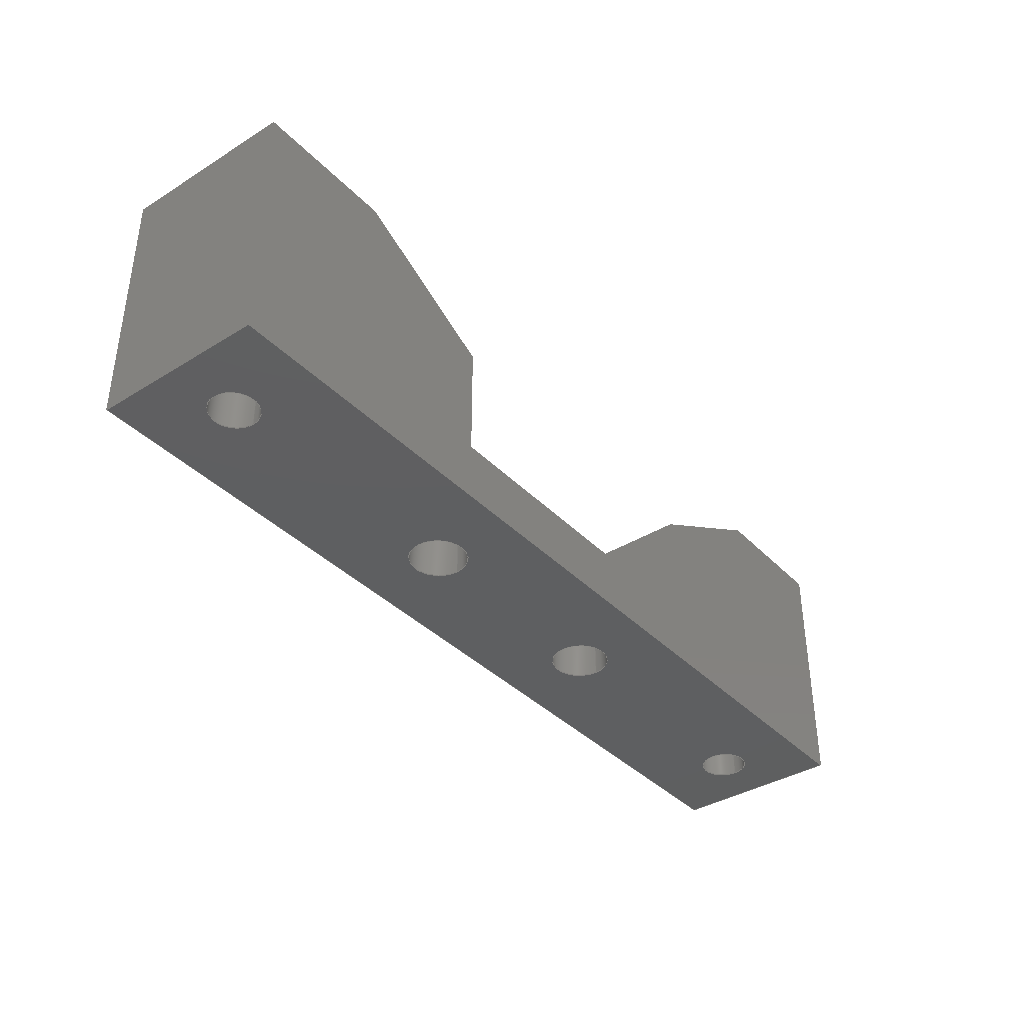
<metadata>
{"format":"step","ext":"step","renderer":"f3d","projection":"perspective","resolution":1024,"background":"white","views":[{"elev":-37.8,"azim":-51.8,"up":"+Y"}]}
</metadata>
<code>
ISO-10303-21;
DATA;
#1=SHAPE_REPRESENTATION_RELATIONSHIP('SRR','None',#502,#2);
#2=ADVANCED_BREP_SHAPE_REPRESENTATION($,(#303),#493);
#3=STYLED_ITEM($,(#510),#303);
#4=LINE($,#433,#34);
#5=LINE($,#435,#35);
#6=LINE($,#437,#36);
#7=LINE($,#438,#37);
#8=LINE($,#441,#38);
#9=LINE($,#443,#39);
#10=LINE($,#444,#40);
#11=LINE($,#447,#41);
#12=LINE($,#449,#42);
#13=LINE($,#450,#43);
#14=LINE($,#453,#44);
#15=LINE($,#455,#45);
#16=LINE($,#456,#46);
#17=LINE($,#459,#47);
#18=LINE($,#461,#48);
#19=LINE($,#462,#49);
#20=LINE($,#465,#50);
#21=LINE($,#467,#51);
#22=LINE($,#468,#52);
#23=LINE($,#471,#53);
#24=LINE($,#473,#54);
#25=LINE($,#474,#55);
#26=LINE($,#477,#56);
#27=LINE($,#479,#57);
#28=LINE($,#480,#58);
#29=LINE($,#483,#59);
#30=LINE($,#485,#60);
#31=LINE($,#486,#61);
#32=LINE($,#488,#62);
#33=LINE($,#489,#63);
#34=VECTOR($,#357,12);
#35=VECTOR($,#358,15);
#36=VECTOR($,#359,12);
#37=VECTOR($,#360,15);
#38=VECTOR($,#363,14.76);
#39=VECTOR($,#364,15);
#40=VECTOR($,#365,14.76);
#41=VECTOR($,#368,10);
#42=VECTOR($,#369,15);
#43=VECTOR($,#370,10);
#44=VECTOR($,#373,30);
#45=VECTOR($,#374,15);
#46=VECTOR($,#375,30);
#47=VECTOR($,#378,10);
#48=VECTOR($,#379,15);
#49=VECTOR($,#380,10);
#50=VECTOR($,#383,14.76);
#51=VECTOR($,#384,15);
#52=VECTOR($,#385,14.76);
#53=VECTOR($,#388,12);
#54=VECTOR($,#389,15);
#55=VECTOR($,#390,12);
#56=VECTOR($,#393,22);
#57=VECTOR($,#394,15);
#58=VECTOR($,#395,22);
#59=VECTOR($,#398,80);
#60=VECTOR($,#399,15);
#61=VECTOR($,#400,80);
#62=VECTOR($,#403,22);
#63=VECTOR($,#404,22);
#64=PLANE($,#317);
#65=PLANE($,#318);
#66=PLANE($,#319);
#67=PLANE($,#320);
#68=PLANE($,#321);
#69=PLANE($,#322);
#70=PLANE($,#323);
#71=PLANE($,#324);
#72=PLANE($,#325);
#73=PLANE($,#326);
#74=PLANE($,#327);
#75=PLANE($,#328);
#76=FACE_BOUND($,#105,.T.);
#77=FACE_BOUND($,#107,.T.);
#78=FACE_BOUND($,#109,.T.);
#79=FACE_BOUND($,#111,.T.);
#80=FACE_BOUND($,#112,.T.);
#81=FACE_BOUND($,#113,.T.);
#82=FACE_BOUND($,#116,.T.);
#83=FACE_BOUND($,#117,.T.);
#84=FACE_BOUND($,#118,.T.);
#85=FACE_BOUND($,#121,.T.);
#86=FACE_BOUND($,#122,.T.);
#87=FACE_BOUND($,#124,.T.);
#88=FACE_BOUND($,#125,.T.);
#89=FACE_BOUND($,#126,.T.);
#90=FACE_BOUND($,#127,.T.);
#91=FACE_BOUND($,#128,.T.);
#92=FACE_OUTER_BOUND($,#104,.T.);
#93=FACE_OUTER_BOUND($,#106,.T.);
#94=FACE_OUTER_BOUND($,#108,.T.);
#95=FACE_OUTER_BOUND($,#110,.T.);
#96=FACE_OUTER_BOUND($,#114,.T.);
#97=FACE_OUTER_BOUND($,#115,.T.);
#98=FACE_OUTER_BOUND($,#119,.T.);
#99=FACE_OUTER_BOUND($,#120,.T.);
#100=FACE_OUTER_BOUND($,#123,.T.);
#101=FACE_OUTER_BOUND($,#129,.T.);
#102=FACE_OUTER_BOUND($,#130,.T.);
#103=FACE_OUTER_BOUND($,#131,.T.);
#104=EDGE_LOOP($,(#206));
#105=EDGE_LOOP($,(#207));
#106=EDGE_LOOP($,(#208));
#107=EDGE_LOOP($,(#209));
#108=EDGE_LOOP($,(#210));
#109=EDGE_LOOP($,(#211));
#110=EDGE_LOOP($,(#212));
#111=EDGE_LOOP($,(#213));
#112=EDGE_LOOP($,(#214));
#113=EDGE_LOOP($,(#215,#216,#217,#218));
#114=EDGE_LOOP($,(#219,#220,#221,#222));
#115=EDGE_LOOP($,(#223,#224,#225,#226));
#116=EDGE_LOOP($,(#227));
#117=EDGE_LOOP($,(#228));
#118=EDGE_LOOP($,(#229,#230,#231,#232));
#119=EDGE_LOOP($,(#233,#234,#235,#236));
#120=EDGE_LOOP($,(#237,#238,#239,#240));
#121=EDGE_LOOP($,(#241));
#122=EDGE_LOOP($,(#242,#243,#244,#245));
#123=EDGE_LOOP($,(#246,#247,#248,#249));
#124=EDGE_LOOP($,(#250));
#125=EDGE_LOOP($,(#251));
#126=EDGE_LOOP($,(#252));
#127=EDGE_LOOP($,(#253));
#128=EDGE_LOOP($,(#254,#255,#256,#257));
#129=EDGE_LOOP($,(#258,#259,#260,#261));
#130=EDGE_LOOP($,(#262,#263,#264,#265,#266,#267,#268,#269,#270,#271));
#131=EDGE_LOOP($,(#272,#273,#274,#275,#276,#277,#278,#279,#280,#281));
#132=CIRCLE($,#306,2.067);
#133=CIRCLE($,#307,2.067);
#134=CIRCLE($,#309,2.067);
#135=CIRCLE($,#310,2.067);
#136=CIRCLE($,#312,2.5);
#137=CIRCLE($,#313,2.5);
#138=CIRCLE($,#315,2.5);
#139=CIRCLE($,#316,2.5);
#140=VERTEX_POINT($,#411);
#141=VERTEX_POINT($,#413);
#142=VERTEX_POINT($,#416);
#143=VERTEX_POINT($,#418);
#144=VERTEX_POINT($,#421);
#145=VERTEX_POINT($,#423);
#146=VERTEX_POINT($,#426);
#147=VERTEX_POINT($,#428);
#148=VERTEX_POINT($,#431);
#149=VERTEX_POINT($,#432);
#150=VERTEX_POINT($,#434);
#151=VERTEX_POINT($,#436);
#152=VERTEX_POINT($,#440);
#153=VERTEX_POINT($,#442);
#154=VERTEX_POINT($,#446);
#155=VERTEX_POINT($,#448);
#156=VERTEX_POINT($,#452);
#157=VERTEX_POINT($,#454);
#158=VERTEX_POINT($,#458);
#159=VERTEX_POINT($,#460);
#160=VERTEX_POINT($,#464);
#161=VERTEX_POINT($,#466);
#162=VERTEX_POINT($,#470);
#163=VERTEX_POINT($,#472);
#164=VERTEX_POINT($,#476);
#165=VERTEX_POINT($,#478);
#166=VERTEX_POINT($,#482);
#167=VERTEX_POINT($,#484);
#168=EDGE_CURVE($,#140,#140,#132,.T.);
#169=EDGE_CURVE($,#141,#141,#133,.T.);
#170=EDGE_CURVE($,#142,#142,#134,.T.);
#171=EDGE_CURVE($,#143,#143,#135,.T.);
#172=EDGE_CURVE($,#144,#144,#136,.T.);
#173=EDGE_CURVE($,#145,#145,#137,.T.);
#174=EDGE_CURVE($,#146,#146,#138,.T.);
#175=EDGE_CURVE($,#147,#147,#139,.T.);
#176=EDGE_CURVE($,#148,#149,#4,.T.);
#177=EDGE_CURVE($,#150,#149,#5,.T.);
#178=EDGE_CURVE($,#150,#151,#6,.T.);
#179=EDGE_CURVE($,#151,#148,#7,.T.);
#180=EDGE_CURVE($,#149,#152,#8,.T.);
#181=EDGE_CURVE($,#153,#152,#9,.T.);
#182=EDGE_CURVE($,#153,#150,#10,.T.);
#183=EDGE_CURVE($,#152,#154,#11,.T.);
#184=EDGE_CURVE($,#155,#154,#12,.T.);
#185=EDGE_CURVE($,#155,#153,#13,.T.);
#186=EDGE_CURVE($,#154,#156,#14,.T.);
#187=EDGE_CURVE($,#157,#156,#15,.T.);
#188=EDGE_CURVE($,#157,#155,#16,.T.);
#189=EDGE_CURVE($,#156,#158,#17,.T.);
#190=EDGE_CURVE($,#159,#158,#18,.T.);
#191=EDGE_CURVE($,#159,#157,#19,.T.);
#192=EDGE_CURVE($,#158,#160,#20,.T.);
#193=EDGE_CURVE($,#161,#160,#21,.T.);
#194=EDGE_CURVE($,#161,#159,#22,.T.);
#195=EDGE_CURVE($,#160,#162,#23,.T.);
#196=EDGE_CURVE($,#163,#162,#24,.T.);
#197=EDGE_CURVE($,#163,#161,#25,.T.);
#198=EDGE_CURVE($,#162,#164,#26,.T.);
#199=EDGE_CURVE($,#165,#164,#27,.T.);
#200=EDGE_CURVE($,#165,#163,#28,.T.);
#201=EDGE_CURVE($,#164,#166,#29,.T.);
#202=EDGE_CURVE($,#167,#166,#30,.T.);
#203=EDGE_CURVE($,#167,#165,#31,.T.);
#204=EDGE_CURVE($,#166,#148,#32,.T.);
#205=EDGE_CURVE($,#151,#167,#33,.T.);
#206=ORIENTED_EDGE($,*,*,#168,.F.);
#207=ORIENTED_EDGE($,*,*,#169,.F.);
#208=ORIENTED_EDGE($,*,*,#170,.F.);
#209=ORIENTED_EDGE($,*,*,#171,.F.);
#210=ORIENTED_EDGE($,*,*,#172,.F.);
#211=ORIENTED_EDGE($,*,*,#173,.F.);
#212=ORIENTED_EDGE($,*,*,#174,.F.);
#213=ORIENTED_EDGE($,*,*,#175,.F.);
#214=ORIENTED_EDGE($,*,*,#171,.T.);
#215=ORIENTED_EDGE($,*,*,#176,.T.);
#216=ORIENTED_EDGE($,*,*,#177,.F.);
#217=ORIENTED_EDGE($,*,*,#178,.T.);
#218=ORIENTED_EDGE($,*,*,#179,.T.);
#219=ORIENTED_EDGE($,*,*,#180,.T.);
#220=ORIENTED_EDGE($,*,*,#181,.F.);
#221=ORIENTED_EDGE($,*,*,#182,.T.);
#222=ORIENTED_EDGE($,*,*,#177,.T.);
#223=ORIENTED_EDGE($,*,*,#183,.T.);
#224=ORIENTED_EDGE($,*,*,#184,.F.);
#225=ORIENTED_EDGE($,*,*,#185,.T.);
#226=ORIENTED_EDGE($,*,*,#181,.T.);
#227=ORIENTED_EDGE($,*,*,#172,.T.);
#228=ORIENTED_EDGE($,*,*,#174,.T.);
#229=ORIENTED_EDGE($,*,*,#186,.T.);
#230=ORIENTED_EDGE($,*,*,#187,.F.);
#231=ORIENTED_EDGE($,*,*,#188,.T.);
#232=ORIENTED_EDGE($,*,*,#184,.T.);
#233=ORIENTED_EDGE($,*,*,#189,.T.);
#234=ORIENTED_EDGE($,*,*,#190,.F.);
#235=ORIENTED_EDGE($,*,*,#191,.T.);
#236=ORIENTED_EDGE($,*,*,#187,.T.);
#237=ORIENTED_EDGE($,*,*,#192,.T.);
#238=ORIENTED_EDGE($,*,*,#193,.F.);
#239=ORIENTED_EDGE($,*,*,#194,.T.);
#240=ORIENTED_EDGE($,*,*,#190,.T.);
#241=ORIENTED_EDGE($,*,*,#169,.T.);
#242=ORIENTED_EDGE($,*,*,#195,.T.);
#243=ORIENTED_EDGE($,*,*,#196,.F.);
#244=ORIENTED_EDGE($,*,*,#197,.T.);
#245=ORIENTED_EDGE($,*,*,#193,.T.);
#246=ORIENTED_EDGE($,*,*,#198,.T.);
#247=ORIENTED_EDGE($,*,*,#199,.F.);
#248=ORIENTED_EDGE($,*,*,#200,.T.);
#249=ORIENTED_EDGE($,*,*,#196,.T.);
#250=ORIENTED_EDGE($,*,*,#168,.T.);
#251=ORIENTED_EDGE($,*,*,#170,.T.);
#252=ORIENTED_EDGE($,*,*,#173,.T.);
#253=ORIENTED_EDGE($,*,*,#175,.T.);
#254=ORIENTED_EDGE($,*,*,#201,.T.);
#255=ORIENTED_EDGE($,*,*,#202,.F.);
#256=ORIENTED_EDGE($,*,*,#203,.T.);
#257=ORIENTED_EDGE($,*,*,#199,.T.);
#258=ORIENTED_EDGE($,*,*,#204,.T.);
#259=ORIENTED_EDGE($,*,*,#179,.F.);
#260=ORIENTED_EDGE($,*,*,#205,.T.);
#261=ORIENTED_EDGE($,*,*,#202,.T.);
#262=ORIENTED_EDGE($,*,*,#205,.F.);
#263=ORIENTED_EDGE($,*,*,#178,.F.);
#264=ORIENTED_EDGE($,*,*,#182,.F.);
#265=ORIENTED_EDGE($,*,*,#185,.F.);
#266=ORIENTED_EDGE($,*,*,#188,.F.);
#267=ORIENTED_EDGE($,*,*,#191,.F.);
#268=ORIENTED_EDGE($,*,*,#194,.F.);
#269=ORIENTED_EDGE($,*,*,#197,.F.);
#270=ORIENTED_EDGE($,*,*,#200,.F.);
#271=ORIENTED_EDGE($,*,*,#203,.F.);
#272=ORIENTED_EDGE($,*,*,#176,.F.);
#273=ORIENTED_EDGE($,*,*,#204,.F.);
#274=ORIENTED_EDGE($,*,*,#201,.F.);
#275=ORIENTED_EDGE($,*,*,#198,.F.);
#276=ORIENTED_EDGE($,*,*,#195,.F.);
#277=ORIENTED_EDGE($,*,*,#192,.F.);
#278=ORIENTED_EDGE($,*,*,#189,.F.);
#279=ORIENTED_EDGE($,*,*,#186,.F.);
#280=ORIENTED_EDGE($,*,*,#183,.F.);
#281=ORIENTED_EDGE($,*,*,#180,.F.);
#282=CYLINDRICAL_SURFACE($,#305,2.067);
#283=CYLINDRICAL_SURFACE($,#308,2.067);
#284=CYLINDRICAL_SURFACE($,#311,2.5);
#285=CYLINDRICAL_SURFACE($,#314,2.5);
#286=ADVANCED_FACE($,(#92,#76),#282,.F.);
#287=ADVANCED_FACE($,(#93,#77),#283,.F.);
#288=ADVANCED_FACE($,(#94,#78),#284,.F.);
#289=ADVANCED_FACE($,(#95,#79),#285,.F.);
#290=ADVANCED_FACE($,(#80,#81),#64,.T.);
#291=ADVANCED_FACE($,(#96),#65,.T.);
#292=ADVANCED_FACE($,(#97),#66,.T.);
#293=ADVANCED_FACE($,(#82,#83,#84),#67,.T.);
#294=ADVANCED_FACE($,(#98),#68,.T.);
#295=ADVANCED_FACE($,(#99),#69,.T.);
#296=ADVANCED_FACE($,(#85,#86),#70,.T.);
#297=ADVANCED_FACE($,(#100),#71,.T.);
#298=ADVANCED_FACE($,(#87,#88,#89,#90,#91),#72,.T.);
#299=ADVANCED_FACE($,(#101),#73,.T.);
#300=ADVANCED_FACE($,(#102),#74,.F.);
#301=ADVANCED_FACE($,(#103),#75,.T.);
#302=CLOSED_SHELL($,(#286,#287,#288,#289,#290,#291,#292,#293,#294,#295,
#296,#297,#298,#299,#300,#301));
#303=MANIFOLD_SOLID_BREP('Solid1',#302);
#304=AXIS2_PLACEMENT_3D('placement',#409,#329,#330);
#305=AXIS2_PLACEMENT_3D($,#410,#331,#332);
#306=AXIS2_PLACEMENT_3D($,#412,#333,#334);
#307=AXIS2_PLACEMENT_3D($,#414,#335,#336);
#308=AXIS2_PLACEMENT_3D($,#415,#337,#338);
#309=AXIS2_PLACEMENT_3D($,#417,#339,#340);
#310=AXIS2_PLACEMENT_3D($,#419,#341,#342);
#311=AXIS2_PLACEMENT_3D($,#420,#343,#344);
#312=AXIS2_PLACEMENT_3D($,#422,#345,#346);
#313=AXIS2_PLACEMENT_3D($,#424,#347,#348);
#314=AXIS2_PLACEMENT_3D($,#425,#349,#350);
#315=AXIS2_PLACEMENT_3D($,#427,#351,#352);
#316=AXIS2_PLACEMENT_3D($,#429,#353,#354);
#317=AXIS2_PLACEMENT_3D($,#430,#355,#356);
#318=AXIS2_PLACEMENT_3D($,#439,#361,#362);
#319=AXIS2_PLACEMENT_3D($,#445,#366,#367);
#320=AXIS2_PLACEMENT_3D($,#451,#371,#372);
#321=AXIS2_PLACEMENT_3D($,#457,#376,#377);
#322=AXIS2_PLACEMENT_3D($,#463,#381,#382);
#323=AXIS2_PLACEMENT_3D($,#469,#386,#387);
#324=AXIS2_PLACEMENT_3D($,#475,#391,#392);
#325=AXIS2_PLACEMENT_3D($,#481,#396,#397);
#326=AXIS2_PLACEMENT_3D($,#487,#401,#402);
#327=AXIS2_PLACEMENT_3D($,#490,#405,#406);
#328=AXIS2_PLACEMENT_3D($,#491,#407,#408);
#329=DIRECTION('axis',(0,0,1));
#330=DIRECTION('refdir',(1,0,0));
#331=DIRECTION('center_axis',(-1.11e-15,1,0));
#332=DIRECTION('ref_axis',(1,1.11e-15,0));
#333=DIRECTION('center_axis',(-3.123e-16,1,0));
#334=DIRECTION('ref_axis',(1,1.11e-15,0));
#335=DIRECTION('center_axis',(5.551e-16,-1,0));
#336=DIRECTION('ref_axis',(1,1.11e-15,0));
#337=DIRECTION('center_axis',(-1.11e-15,1,0));
#338=DIRECTION('ref_axis',(1,1.11e-15,0));
#339=DIRECTION('center_axis',(-3.123e-16,1,0));
#340=DIRECTION('ref_axis',(1,1.11e-15,0));
#341=DIRECTION('center_axis',(1.11e-15,-1,0));
#342=DIRECTION('ref_axis',(1,1.11e-15,0));
#343=DIRECTION('center_axis',(-3.364e-16,1,0));
#344=DIRECTION('ref_axis',(-1,-3.364e-16,0));
#345=DIRECTION('center_axis',(6.661e-16,-1,0));
#346=DIRECTION('ref_axis',(-1,-3.364e-16,0));
#347=DIRECTION('center_axis',(-3.123e-16,1,0));
#348=DIRECTION('ref_axis',(-1,-3.364e-16,0));
#349=DIRECTION('center_axis',(-3.196e-16,1,0));
#350=DIRECTION('ref_axis',(-1,-3.196e-16,0));
#351=DIRECTION('center_axis',(6.661e-16,-1,0));
#352=DIRECTION('ref_axis',(-1,-3.196e-16,0));
#353=DIRECTION('center_axis',(-3.123e-16,1,0));
#354=DIRECTION('ref_axis',(-1,-3.196e-16,0));
#355=DIRECTION('center_axis',(-1.11e-15,1,0));
#356=DIRECTION('ref_axis',(0,0,1));
#357=DIRECTION($,(1,1.11e-15,0));
#358=DIRECTION($,(0,0,1));
#359=DIRECTION($,(-1,-1.11e-15,0));
#360=DIRECTION($,(0,0,1));
#361=DIRECTION('center_axis',(0.4741,0.8805,0));
#362=DIRECTION('ref_axis',(0,0,1));
#363=DIRECTION($,(0.8805,-0.4741,0));
#364=DIRECTION($,(0,0,1));
#365=DIRECTION($,(-0.8805,0.4741,0));
#366=DIRECTION('center_axis',(1,4.441e-16,0));
#367=DIRECTION('ref_axis',(0,0,-1));
#368=DIRECTION($,(4.441e-16,-1,0));
#369=DIRECTION($,(0,0,1));
#370=DIRECTION($,(-4.441e-16,1,0));
#371=DIRECTION('center_axis',(-6.661e-16,1,0));
#372=DIRECTION('ref_axis',(0,0,1));
#373=DIRECTION($,(1,6.661e-16,0));
#374=DIRECTION($,(0,0,1));
#375=DIRECTION($,(-1,-6.661e-16,0));
#376=DIRECTION('center_axis',(-1,-6.661e-16,0));
#377=DIRECTION('ref_axis',(0,0,1));
#378=DIRECTION($,(-6.661e-16,1,0));
#379=DIRECTION($,(0,0,1));
#380=DIRECTION($,(6.661e-16,-1,0));
#381=DIRECTION('center_axis',(-0.4741,0.8805,0));
#382=DIRECTION('ref_axis',(0,0,1));
#383=DIRECTION($,(0.8805,0.4741,0));
#384=DIRECTION($,(0,0,1));
#385=DIRECTION($,(-0.8805,-0.4741,0));
#386=DIRECTION('center_axis',(-5.551e-16,1,0));
#387=DIRECTION('ref_axis',(0,0,1));
#388=DIRECTION($,(1,5.551e-16,0));
#389=DIRECTION($,(0,0,1));
#390=DIRECTION($,(-1,-5.551e-16,0));
#391=DIRECTION('center_axis',(1,8.074e-16,0));
#392=DIRECTION('ref_axis',(0,0,-1));
#393=DIRECTION($,(8.074e-16,-1,0));
#394=DIRECTION($,(0,0,1));
#395=DIRECTION($,(-8.074e-16,1,0));
#396=DIRECTION('center_axis',(3.123e-16,-1,0));
#397=DIRECTION('ref_axis',(0,0,-1));
#398=DIRECTION($,(-1,-3.123e-16,0));
#399=DIRECTION($,(0,0,1));
#400=DIRECTION($,(1,3.123e-16,0));
#401=DIRECTION('center_axis',(-1,-2.019e-16,0));
#402=DIRECTION('ref_axis',(0,0,1));
#403=DIRECTION($,(-2.019e-16,1,0));
#404=DIRECTION($,(2.019e-16,-1,0));
#405=DIRECTION('center_axis',(0,0,1));
#406=DIRECTION('ref_axis',(1,0,0));
#407=DIRECTION('center_axis',(0,0,1));
#408=DIRECTION('ref_axis',(1,0,0));
#409=CARTESIAN_POINT('',(0,0,0));
#410=CARTESIAN_POINT('Origin',(37.04,-64.58,7.5));
#411=CARTESIAN_POINT('',(34.97,-2.268,7.5));
#412=CARTESIAN_POINT('Origin',(37.04,-2.268,7.5));
#413=CARTESIAN_POINT('',(39.1,19.73,7.5));
#414=CARTESIAN_POINT('Origin',(37.04,19.73,7.5));
#415=CARTESIAN_POINT('Origin',(-30.96,-64.58,7.5));
#416=CARTESIAN_POINT('',(-33.03,-2.268,7.5));
#417=CARTESIAN_POINT('Origin',(-30.96,-2.268,7.5));
#418=CARTESIAN_POINT('',(-28.9,19.73,7.5));
#419=CARTESIAN_POINT('Origin',(-30.96,19.73,7.5));
#420=CARTESIAN_POINT('Origin',(13.04,-2.268,7.5));
#421=CARTESIAN_POINT('',(15.54,2.732,7.5));
#422=CARTESIAN_POINT('Origin',(13.04,2.732,7.5));
#423=CARTESIAN_POINT('',(15.54,-2.268,7.5));
#424=CARTESIAN_POINT('Origin',(13.04,-2.268,7.5));
#425=CARTESIAN_POINT('Origin',(-6.965,-2.268,7.5));
#426=CARTESIAN_POINT('',(-4.465,2.732,7.5));
#427=CARTESIAN_POINT('Origin',(-6.965,2.732,7.5));
#428=CARTESIAN_POINT('',(-4.465,-2.268,7.5));
#429=CARTESIAN_POINT('Origin',(-6.965,-2.268,7.5));
#430=CARTESIAN_POINT('Origin',(-36.96,19.73,0));
#431=CARTESIAN_POINT('',(-36.96,19.73,15));
#432=CARTESIAN_POINT('',(-24.96,19.73,15));
#433=CARTESIAN_POINT($,(-24.96,19.73,15));
#434=CARTESIAN_POINT('',(-24.96,19.73,0));
#435=CARTESIAN_POINT($,(-24.96,19.73,0));
#436=CARTESIAN_POINT('',(-36.96,19.73,0));
#437=CARTESIAN_POINT($,(-24.96,19.73,0));
#438=CARTESIAN_POINT($,(-36.96,19.73,0));
#439=CARTESIAN_POINT('Origin',(-24.96,19.73,0));
#440=CARTESIAN_POINT('',(-11.96,12.73,15));
#441=CARTESIAN_POINT($,(-11.96,12.73,15));
#442=CARTESIAN_POINT('',(-11.96,12.73,0));
#443=CARTESIAN_POINT($,(-11.96,12.73,0));
#444=CARTESIAN_POINT($,(-11.96,12.73,0));
#445=CARTESIAN_POINT('Origin',(-11.96,12.73,0));
#446=CARTESIAN_POINT('',(-11.96,2.732,15));
#447=CARTESIAN_POINT($,(-11.96,2.732,15));
#448=CARTESIAN_POINT('',(-11.96,2.732,0));
#449=CARTESIAN_POINT($,(-11.96,2.732,0));
#450=CARTESIAN_POINT($,(-11.96,2.732,0));
#451=CARTESIAN_POINT('Origin',(-11.96,2.732,0));
#452=CARTESIAN_POINT('',(18.04,2.732,15));
#453=CARTESIAN_POINT($,(18.04,2.732,15));
#454=CARTESIAN_POINT('',(18.04,2.732,0));
#455=CARTESIAN_POINT($,(18.04,2.732,0));
#456=CARTESIAN_POINT($,(18.04,2.732,0));
#457=CARTESIAN_POINT('Origin',(18.04,2.732,0));
#458=CARTESIAN_POINT('',(18.04,12.73,15));
#459=CARTESIAN_POINT($,(18.04,12.73,15));
#460=CARTESIAN_POINT('',(18.04,12.73,0));
#461=CARTESIAN_POINT($,(18.04,12.73,0));
#462=CARTESIAN_POINT($,(18.04,12.73,0));
#463=CARTESIAN_POINT('Origin',(18.04,12.73,0));
#464=CARTESIAN_POINT('',(31.04,19.73,15));
#465=CARTESIAN_POINT($,(31.04,19.73,15));
#466=CARTESIAN_POINT('',(31.04,19.73,0));
#467=CARTESIAN_POINT($,(31.04,19.73,0));
#468=CARTESIAN_POINT($,(31.04,19.73,0));
#469=CARTESIAN_POINT('Origin',(31.04,19.73,0));
#470=CARTESIAN_POINT('',(43.04,19.73,15));
#471=CARTESIAN_POINT($,(43.04,19.73,15));
#472=CARTESIAN_POINT('',(43.04,19.73,0));
#473=CARTESIAN_POINT($,(43.04,19.73,0));
#474=CARTESIAN_POINT($,(43.04,19.73,0));
#475=CARTESIAN_POINT('Origin',(43.04,19.73,0));
#476=CARTESIAN_POINT('',(43.04,-2.268,15));
#477=CARTESIAN_POINT($,(43.04,-2.268,15));
#478=CARTESIAN_POINT('',(43.04,-2.268,0));
#479=CARTESIAN_POINT($,(43.04,-2.268,0));
#480=CARTESIAN_POINT($,(43.04,-2.268,0));
#481=CARTESIAN_POINT('Origin',(43.04,-2.268,0));
#482=CARTESIAN_POINT('',(-36.96,-2.268,15));
#483=CARTESIAN_POINT($,(-36.96,-2.268,15));
#484=CARTESIAN_POINT('',(-36.96,-2.268,0));
#485=CARTESIAN_POINT($,(-36.96,-2.268,0));
#486=CARTESIAN_POINT($,(-36.96,-2.268,0));
#487=CARTESIAN_POINT('Origin',(-36.96,-2.268,0));
#488=CARTESIAN_POINT($,(-36.96,19.73,15));
#489=CARTESIAN_POINT($,(-36.96,19.73,0));
#490=CARTESIAN_POINT('Origin',(3.035,6.119,0));
#491=CARTESIAN_POINT('Origin',(3.035,6.119,15));
#492=UNCERTAINTY_MEASURE_WITH_UNIT(LENGTH_MEASURE(0.01),#494,
'DISTANCE_ACCURACY_VALUE',
'Maximum model space distance between geometric entities at asserted c
onnectivities');
#493=(
GEOMETRIC_REPRESENTATION_CONTEXT(3)
GLOBAL_UNCERTAINTY_ASSIGNED_CONTEXT((#492))
GLOBAL_UNIT_ASSIGNED_CONTEXT((#494,#497,#495))
REPRESENTATION_CONTEXT('','3D')
);
#494=(
LENGTH_UNIT()
NAMED_UNIT(*)
SI_UNIT(.MILLI.,.METRE.)
);
#495=(
NAMED_UNIT(*)
SI_UNIT($,.STERADIAN.)
SOLID_ANGLE_UNIT()
);
#496=DIMENSIONAL_EXPONENTS(0,0,0,0,0,0,0);
#497=(
CONVERSION_BASED_UNIT('degree',#499)
NAMED_UNIT(#496)
PLANE_ANGLE_UNIT()
);
#498=(
NAMED_UNIT(*)
PLANE_ANGLE_UNIT()
SI_UNIT($,.RADIAN.)
);
#499=PLANE_ANGLE_MEASURE_WITH_UNIT(PLANE_ANGLE_MEASURE(0.01745),#498);
#500=SHAPE_DEFINITION_REPRESENTATION(#501,#502);
#501=PRODUCT_DEFINITION_SHAPE('',$,#504);
#502=SHAPE_REPRESENTATION('',(#304),#493);
#503=PRODUCT_DEFINITION_CONTEXT('3D Mechanical Parts',#507,'design');
#504=PRODUCT_DEFINITION('SM-TM','SM-TM',#505,#503);
#505=PRODUCT_DEFINITION_FORMATION('',$,#509);
#506=APPLICATION_PROTOCOL_DEFINITION('international standard',
'automotive_design',2009,#507);
#507=APPLICATION_CONTEXT(
'Core Data for Automotive Mechanical Design Process');
#508=PRODUCT_CONTEXT('3D Mechanical Parts',#507,'mechanical');
#509=PRODUCT('SM-TM','SM-TM',$,(#508));
#510=PRESENTATION_STYLE_ASSIGNMENT((#511));
#511=SURFACE_STYLE_USAGE(.BOTH.,#512);
#512=SURFACE_SIDE_STYLE($,(#513));
#513=SURFACE_STYLE_FILL_AREA(#514);
#514=FILL_AREA_STYLE($,(#515));
#515=FILL_AREA_STYLE_COLOUR($,#516);
#516=COLOUR_RGB('',0.8471,0.8392,0.8392);
ENDSEC;
END-ISO-10303-21;

</code>
